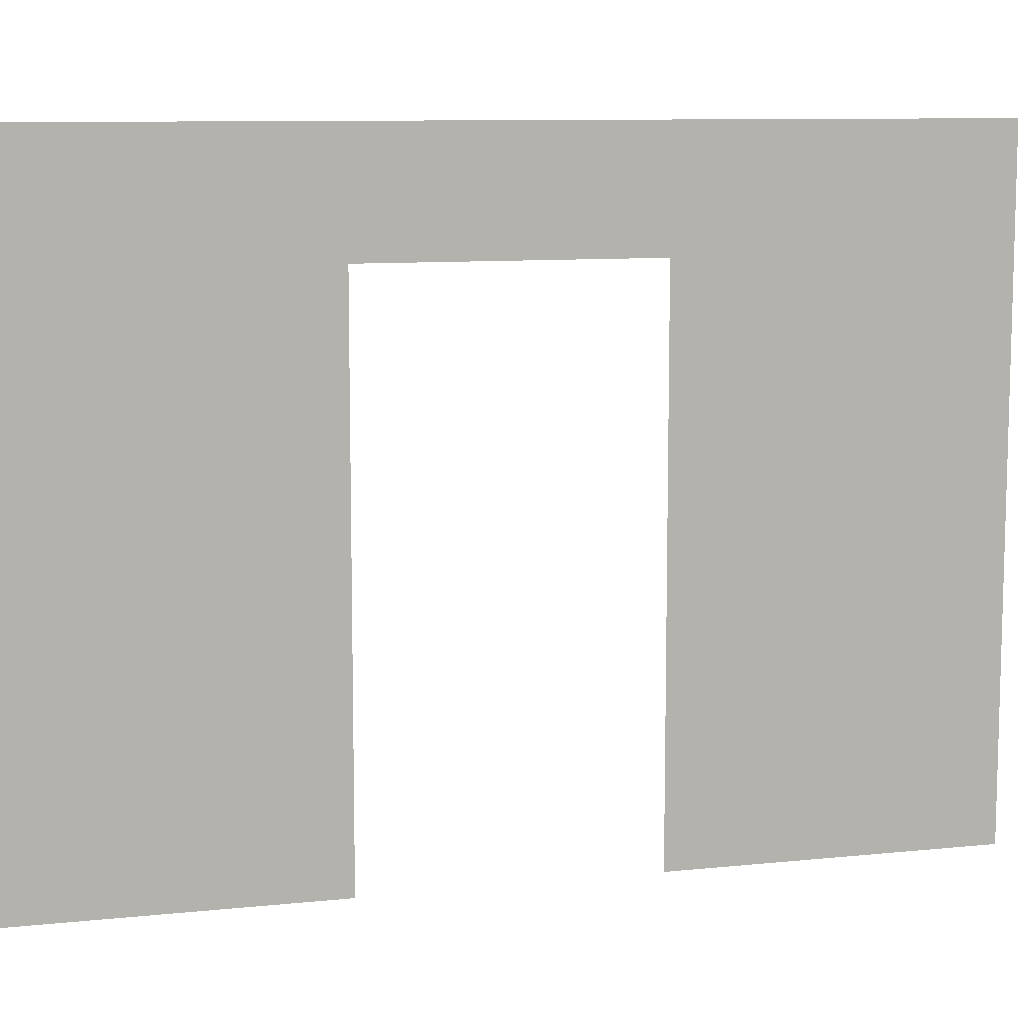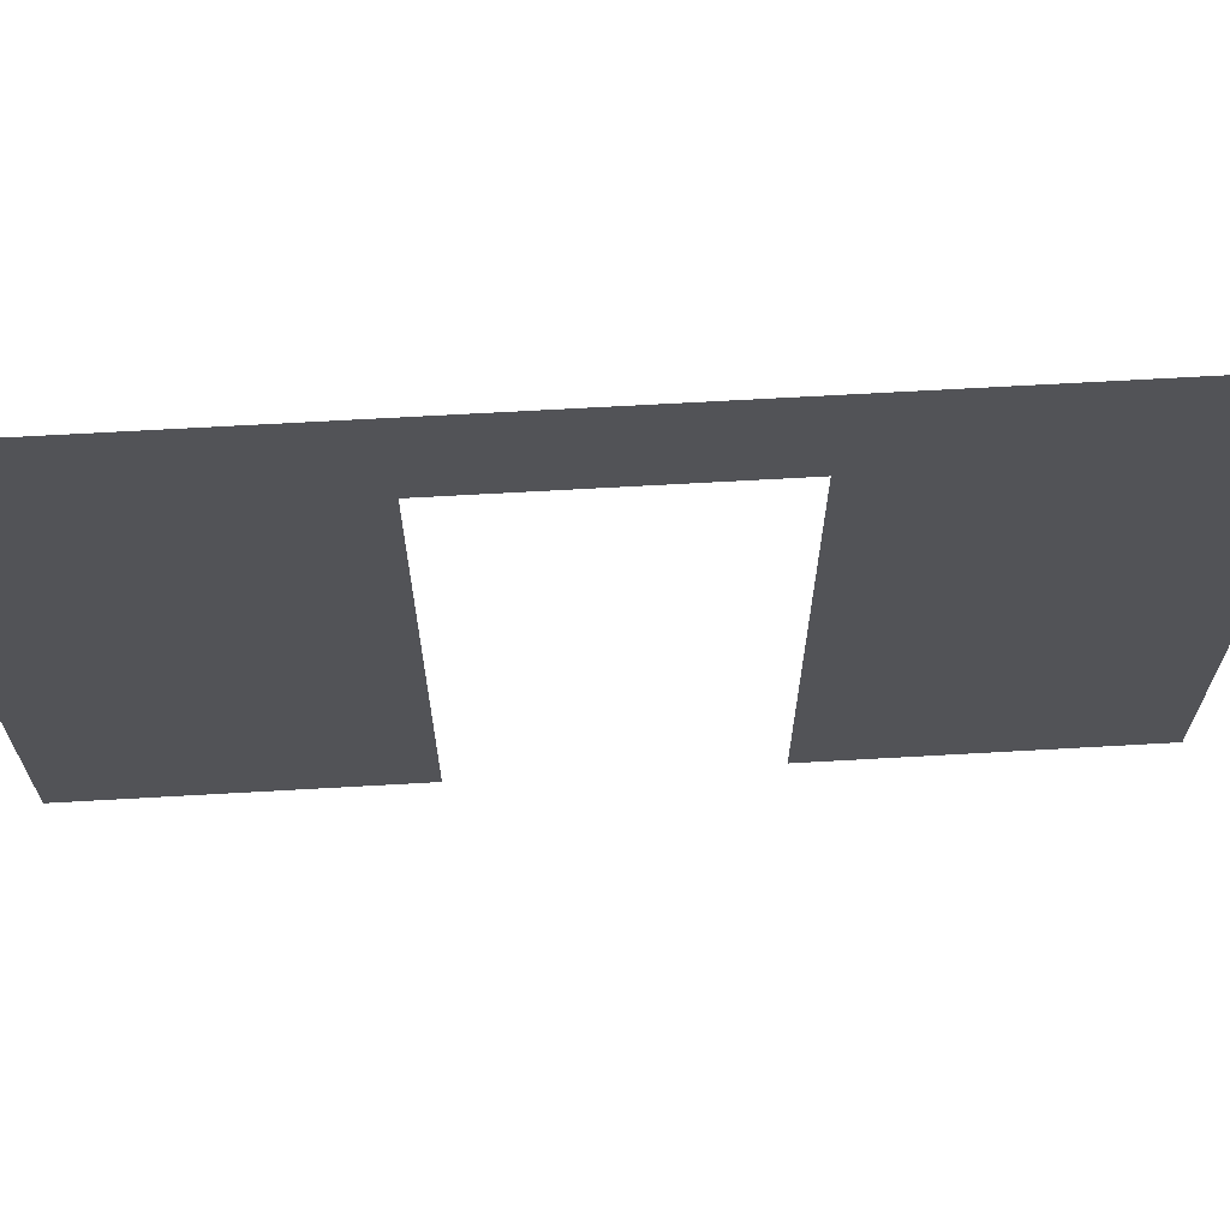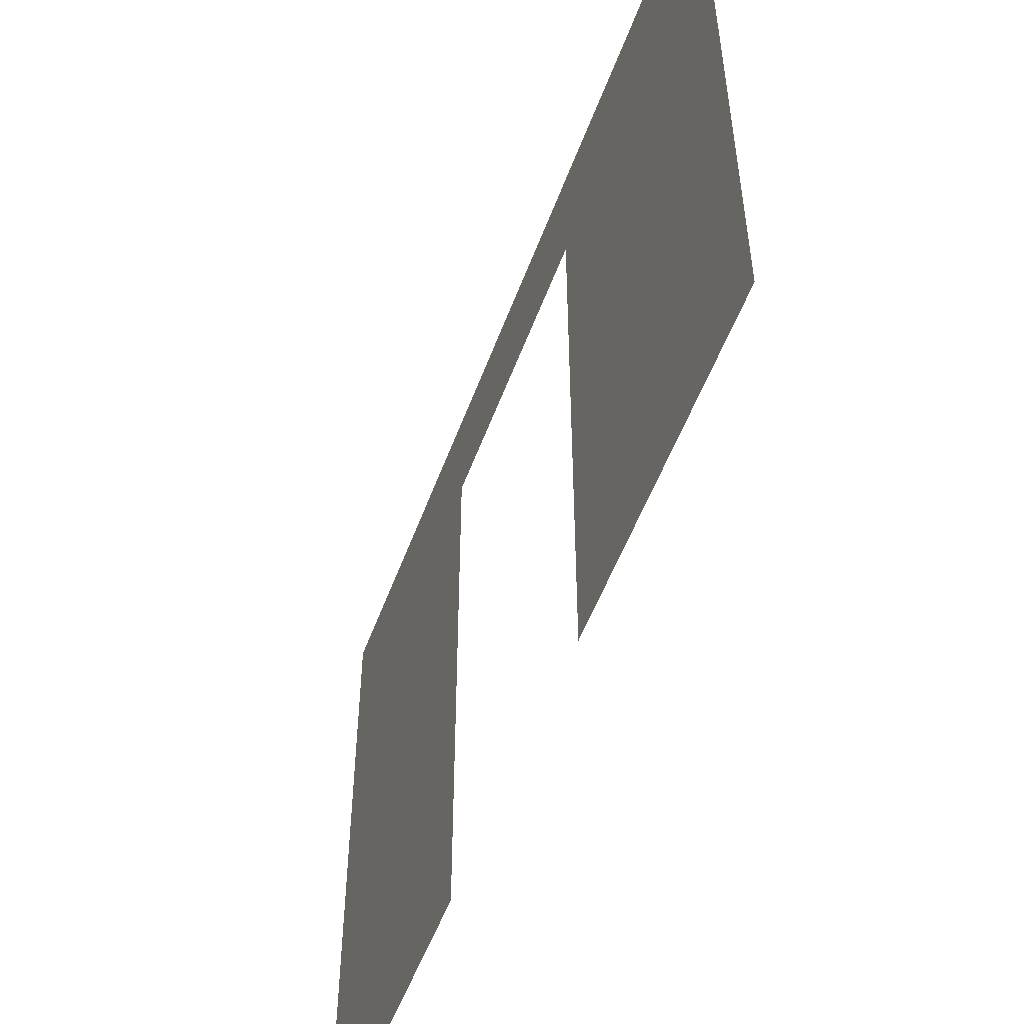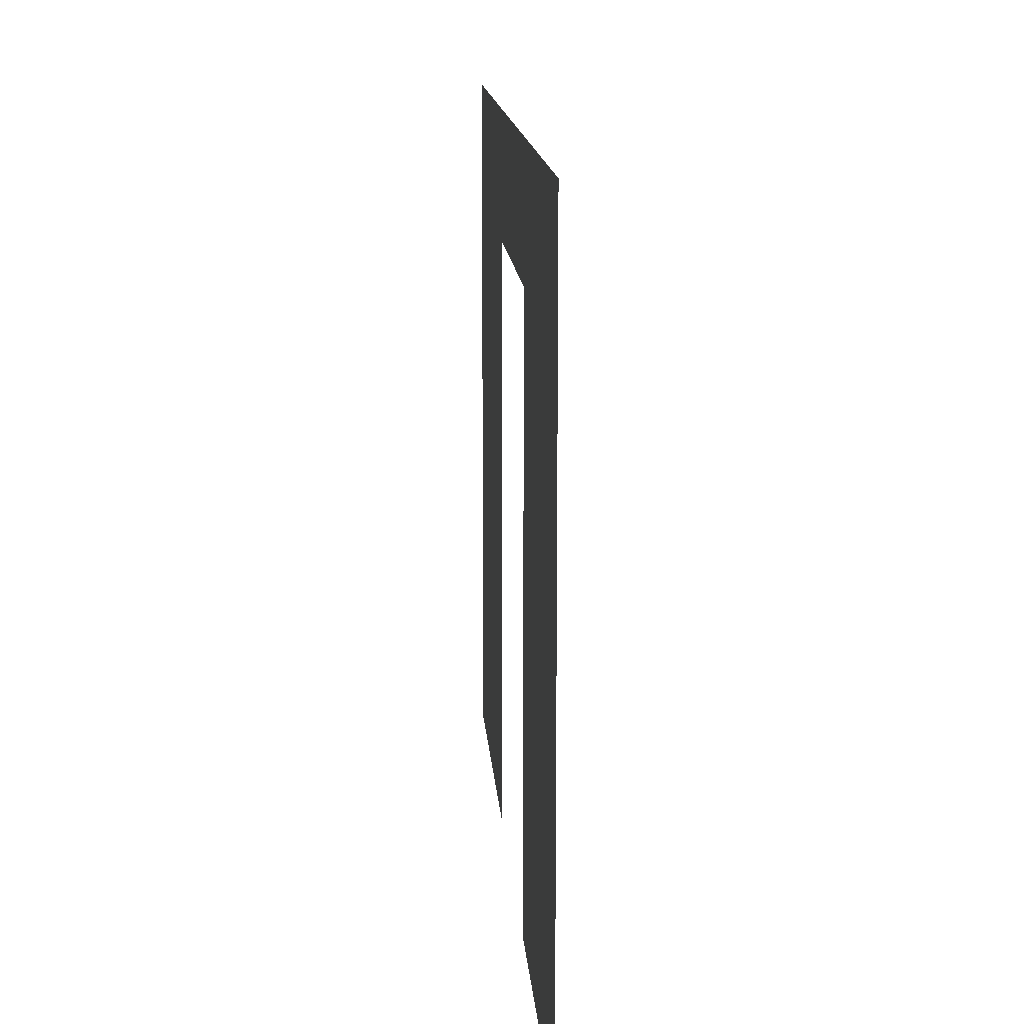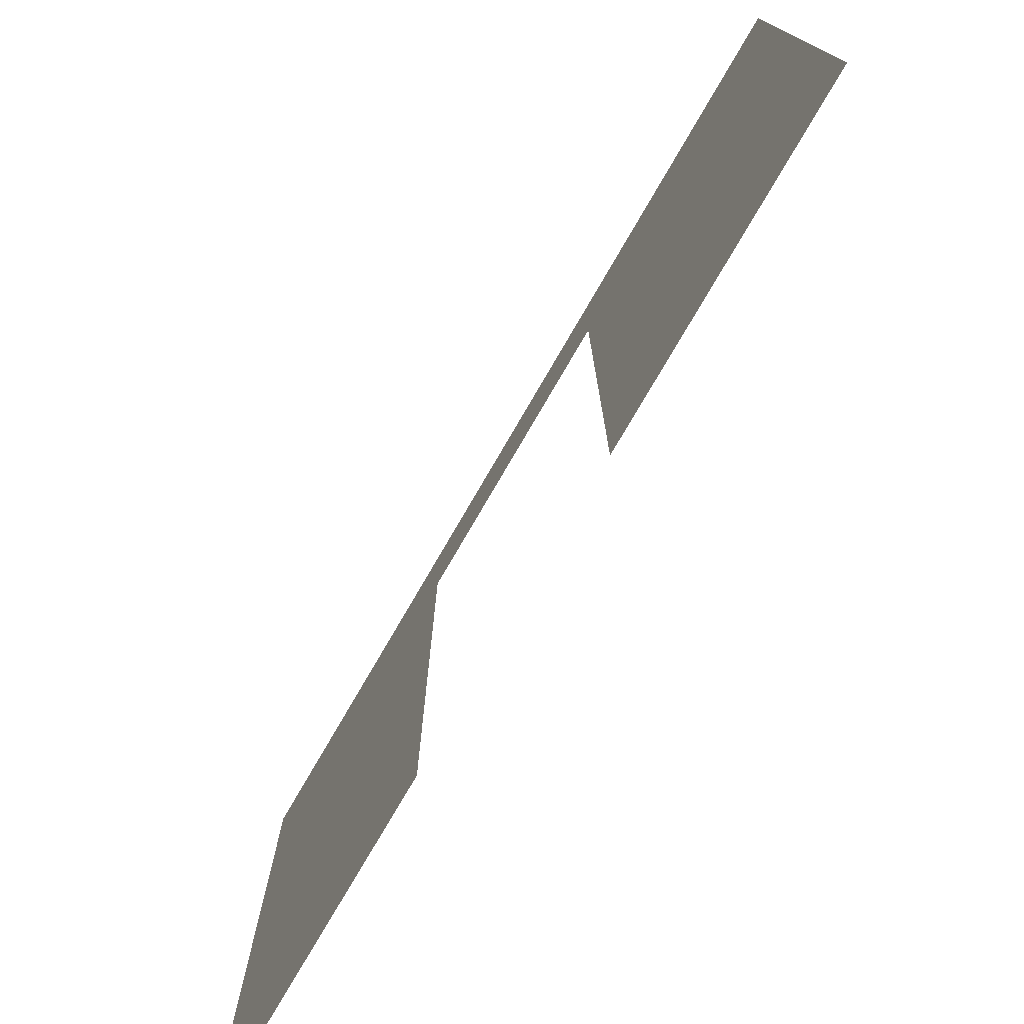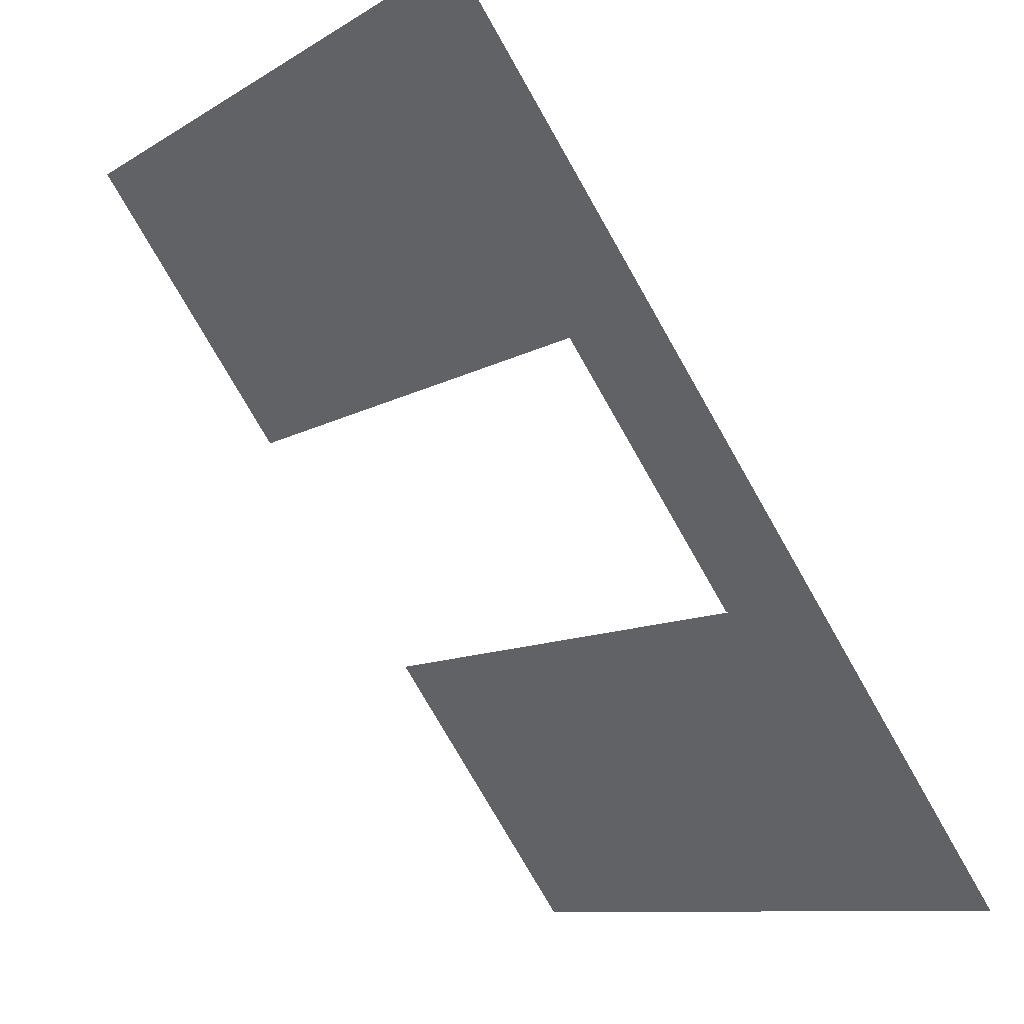
<metadata>
{"format":"obj","ext":"obj","renderer":"f3d","projection":"perspective","resolution":1024,"background":"white","views":[{"elev":9.5,"azim":-68.7,"up":"+Y"},{"elev":67.3,"azim":-56.6,"up":"+Y"},{"elev":-53.2,"azim":16.7,"up":"+Y"},{"elev":13.2,"azim":-147.1,"up":"+Y"},{"elev":-76.5,"azim":-173.5,"up":"+Y"},{"elev":-9.8,"azim":146.3,"up":"+Z"}]}
</metadata>
<code>
o Wall3
v -0.8246 0 0.1729
v -0.948 0 0.007065
v -0.948 0.425 0.007065
v -0.8246 0.425 0.1729
v -0.948 0.35 0.007065
v -1.055 0.35 -0.1373
v -1.055 0.425 -0.1373
v -1.055 0 -0.1373
v -1.179 0 -0.3032
v -1.179 0.425 -0.3032
g Wall3
f 1 2 3 4
f 5 6 7 3
f 8 9 10 7

</code>
